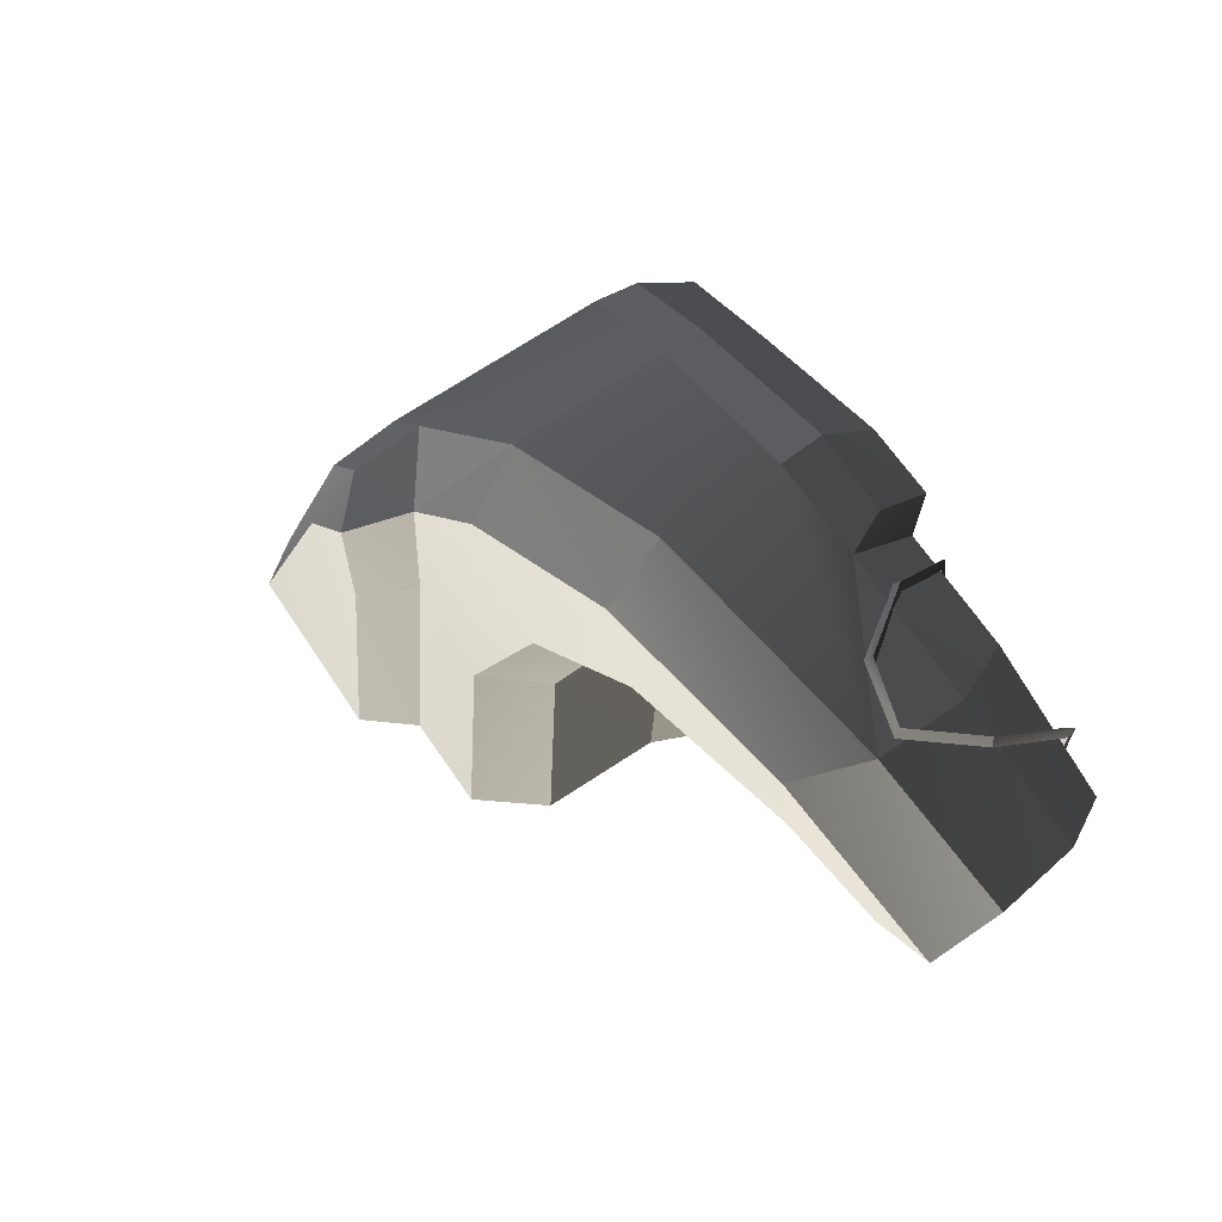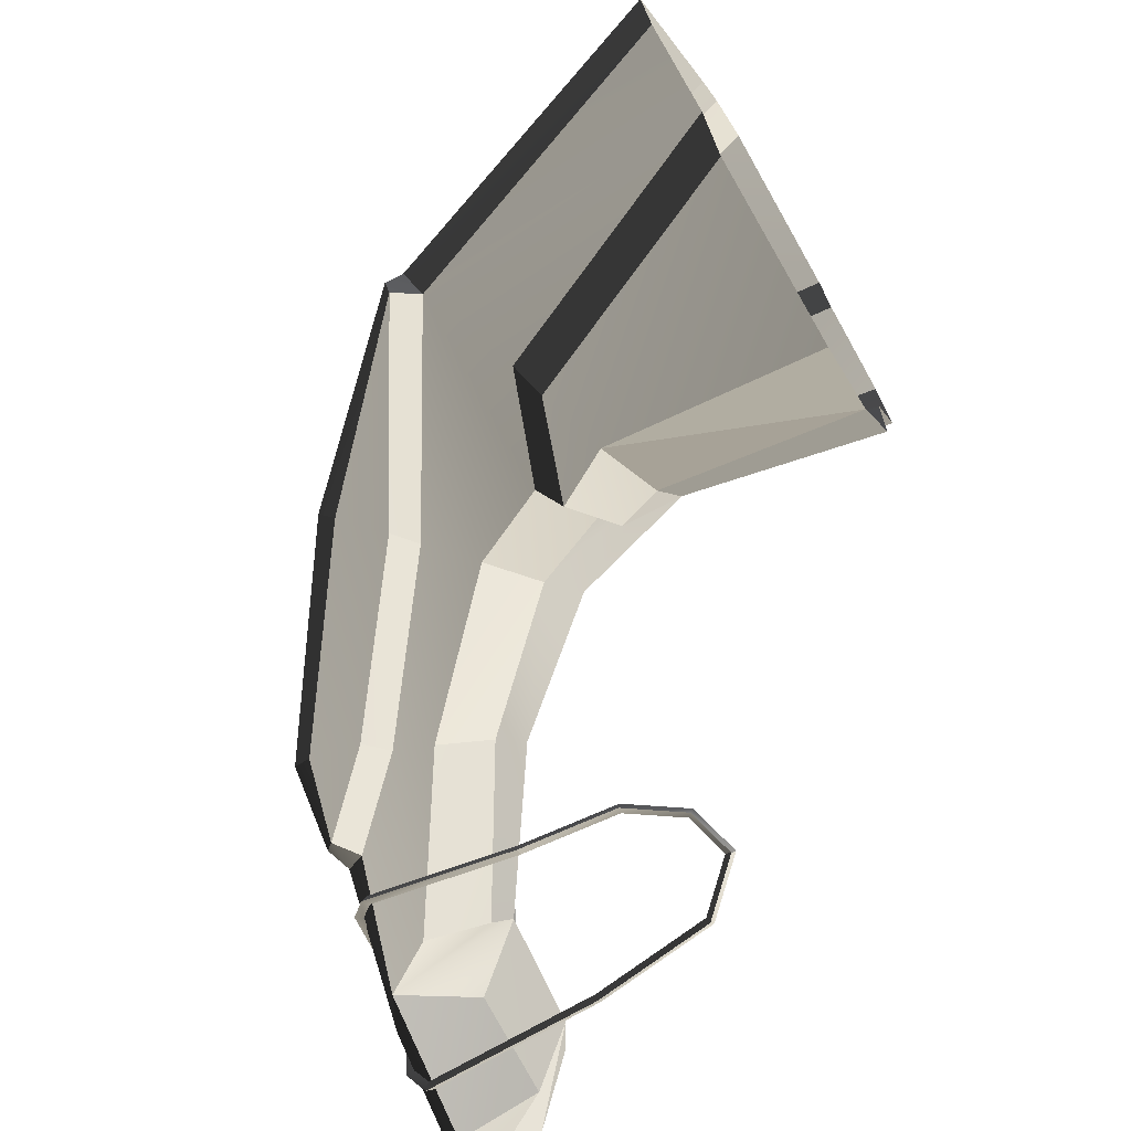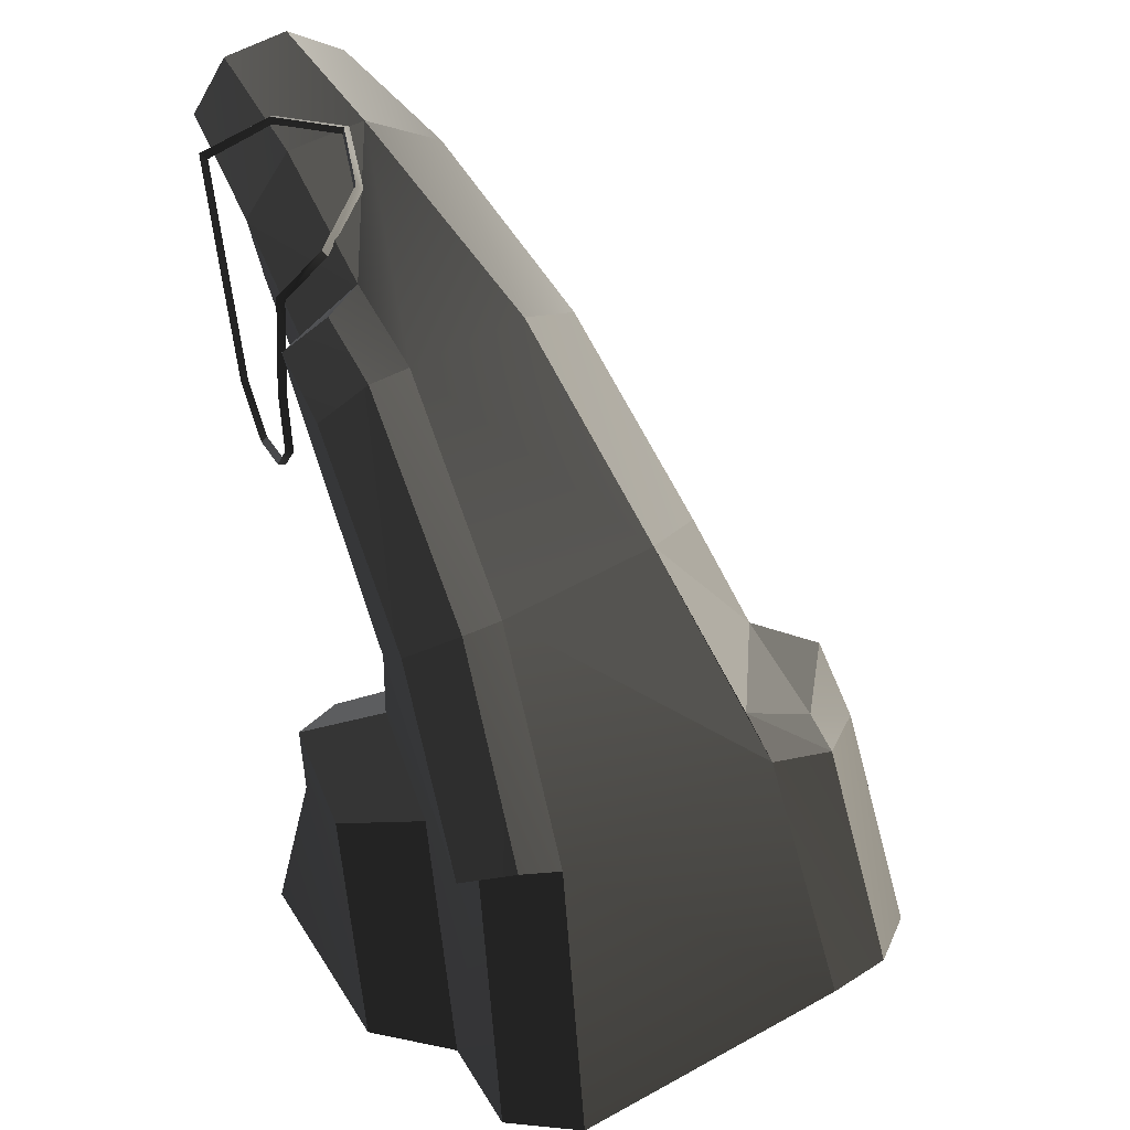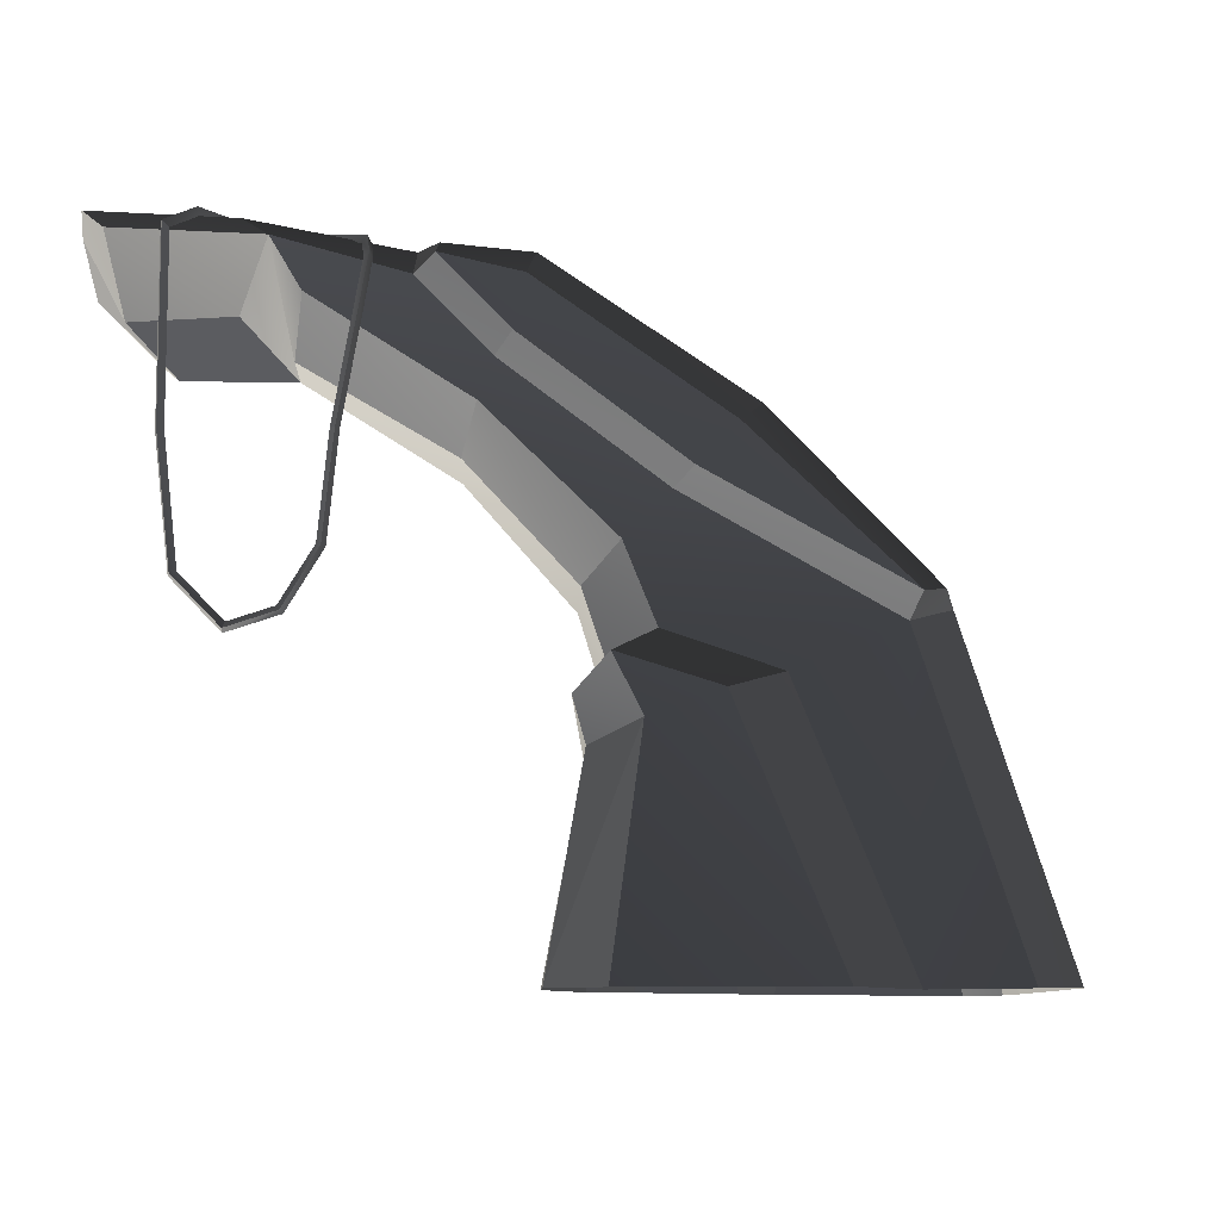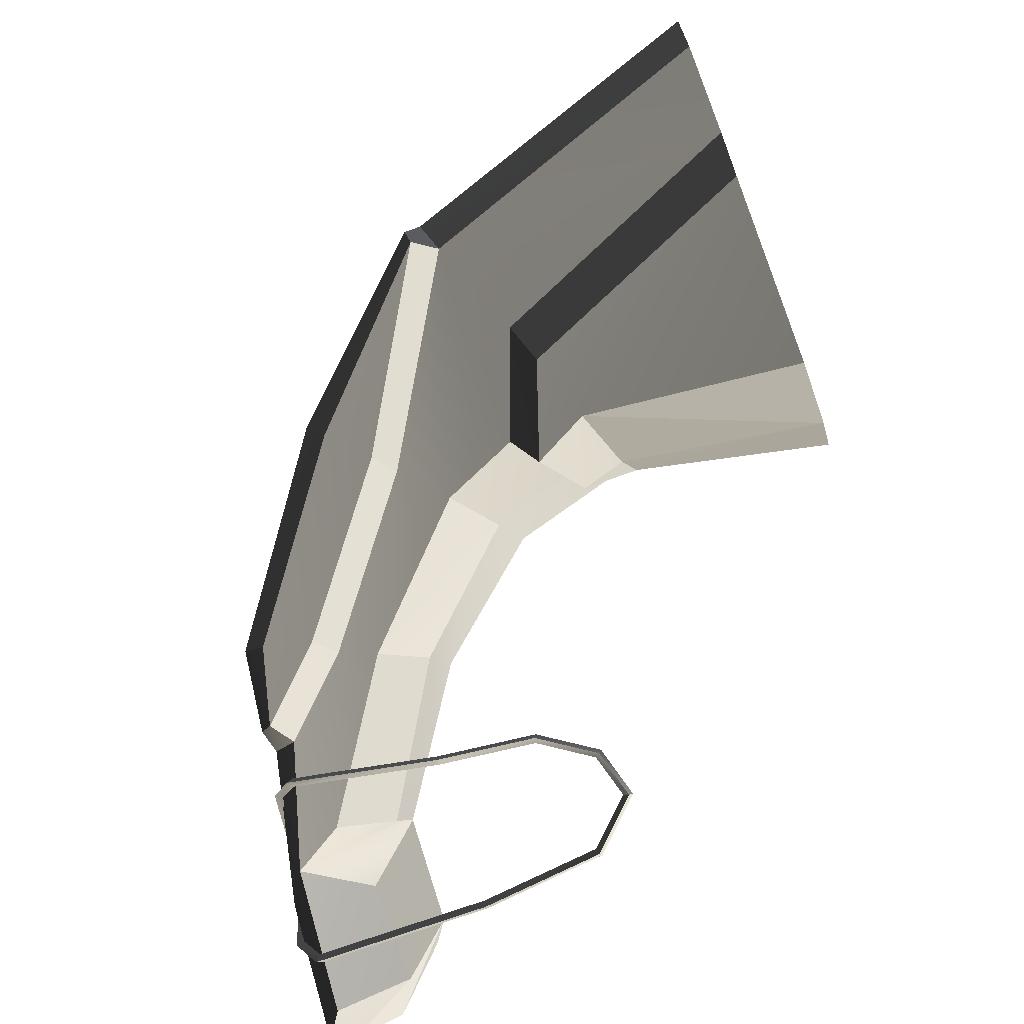
<metadata>
{"format":"obj","ext":"obj","renderer":"f3d","projection":"perspective","resolution":1024,"background":"white","views":[{"elev":67.0,"azim":83.6,"up":"+Y"},{"elev":-70.1,"azim":-58.8,"up":"+Z"},{"elev":51.5,"azim":-93.6,"up":"+Y"},{"elev":-8.6,"azim":-154.2,"up":"+Y"},{"elev":-69.9,"azim":-69.3,"up":"+Z"}]}
</metadata>
<code>
v 6.8 -353.4 394.7
v 138.4 -1039 446.9
v -122.1 -1043 583.8
v -235.1 -246.7 521.8
v 109 92.49 224.1
v -317.7 92.31 511.3
v -139.5 355.1 355.4
v 311.7 751.4 45.46
v 410.2 463.3 -6.602
v 865.6 915.6 -304.5
v 899.4 712.1 -324.3
v -1029 -1047 -393
v -707.3 -260.6 -446.4
v -977.1 -132.2 -302.5
v -1278 -1043 -267.4
v -400.1 -145.6 -548.3
v -295.9 90.6 -543.4
v -412.2 220.3 -482.7
v 61.65 462.9 -660.3
v 22.1 577.9 -641.7
v 493.1 762.5 -825.4
v 220 800.3 -722.5
v 574 913.7 -864.8
v -901.2 -1045 778.2
v -1321 -1041 -24.32
v -1014 -75.85 -70.02
v -689.6 -77.78 546.9
v -539.3 451.6 -204.1
v -539.3 451.6 -204.1
v -310.9 454.4 226.3
v -689.6 -77.78 546.9
v -310.9 454.4 226.3
v -601.8 46.22 474.4
v -689.6 -77.78 546.9
v -310.9 454.4 226.3
v -539.3 451.6 -204.1
v 20.41 866.3 -419.9
v 186.7 868.4 -100.3
v 861.3 1008 -521.6
v 301.9 910.6 -554.1
v 301.9 910.6 -554.1
v 740.6 1012 -741.8
v 861.3 1008 -521.6
v 1258 1017 -746.2
v 1132 775.2 -713.6
v 1037 627.2 -585.9
v 1037 627.2 -585.9
v 1321 882.9 -583.5
v 1258 1017 -746.2
v 1037 627.2 -585.9
v 1157 698.9 -500
v 1321 882.9 -583.5
v 729.2 619.9 -449.9
v 609.6 617 -670.7
v 187.7 346.5 -514
v 357.9 349.8 -196.5
v -118.8 -1.713 -421.5
v 104.7 -1.745 11.5
v -143.4 -407.7 -180
v -217.8 -250.4 -439.9
v 37.28 -408 165.8
v -154.3 -467.3 -471.6
v -235.3 -320.6 -705.7
v -270.9 -449.5 -696.2
v -223.8 -1042 -833.9
v -8.149 -1042 -425.6
v -154.3 -467.3 -471.6
v -270.9 -449.5 -696.2
v 138.4 -1039 446.9
v 6.8 -353.4 394.7
v 37.28 -408 165.8
v 184.8 -1040 207.2
v -454.2 -203.3 812.1
v -654.5 -1047 1019
v -800.5 -1046 944
v -608.4 -158.4 733.6
v 6.8 -353.4 394.7
v 109 92.49 224.1
v 104.7 -1.745 11.5
v 37.28 -408 165.8
v -539.3 -64.78 672.4
v -324.8 -13.75 721
v -454.2 -203.3 812.1
v -608.4 -158.4 733.6
v 109 92.49 224.1
v 410.2 463.3 -6.602
v 357.9 349.8 -196.5
v 104.7 -1.745 11.5
v 311.7 751.4 45.46
v -139.5 355.1 355.4
v -310.9 454.4 226.3
v 186.7 868.4 -100.3
v 410.2 463.3 -6.602
v 899.4 712.1 -324.3
v 729.2 619.9 -449.9
v 357.9 349.8 -196.5
v 865.6 915.6 -304.5
v 311.7 751.4 45.46
v 186.7 868.4 -100.3
v 861.3 1008 -521.6
v -1278 -1043 -267.4
v -977.1 -132.2 -302.5
v -1014 -75.85 -70.02
v -1321 -1041 -24.32
v -477.7 -397.3 -798.6
v -445.1 -1044 -928.4
v -223.8 -1042 -833.9
v -477.7 -397.3 -798.6
v -223.8 -1042 -833.9
v -270.9 -449.5 -696.2
v -1039 -67.43 -362.8
v -599.1 382.6 -480.7
v -592.5 460.1 -313.7
v -1040 -39.79 -193.3
v -235.3 -320.6 -705.7
v -393.1 -233.1 -807.9
v -477.7 -397.3 -798.6
v -270.9 -449.5 -696.2
v -599.1 382.6 -480.7
v -89.39 778.8 -676.8
v -43.24 874 -531.7
v -592.5 460.1 -313.7
v 61.65 462.9 -660.3
v -295.9 90.6 -543.4
v -118.8 -1.713 -421.5
v 187.7 346.5 -514
v 301.9 910.6 -554.1
v 220 800.3 -722.5
v 574 913.7 -864.8
v 740.6 1012 -741.8
v 493.1 762.5 -825.4
v 61.65 462.9 -660.3
v 187.7 346.5 -514
v 609.6 617 -670.7
v -1039 -67.43 -362.8
v -498 266 -535.5
v -599.1 382.6 -480.7
v -60.09 627.3 -695.1
v -89.39 778.8 -676.8
v 125.6 836.2 -768.9
v 125.6 836.2 -768.9
v 189.1 902.8 -637.1
v -43.24 874 -531.7
v -89.39 778.8 -676.8
v -977.1 -132.2 -302.5
v -1039 -67.43 -362.8
v -1040 -39.79 -193.3
v -1014 -75.85 -70.02
v -1014 -75.85 -70.02
v -1040 -39.79 -193.3
v -592.5 460.1 -313.7
v -539.3 451.6 -204.1
v -539.3 451.6 -204.1
v -592.5 460.1 -313.7
v -43.24 874 -531.7
v 20.41 866.3 -419.9
v 20.41 866.3 -419.9
v -43.24 874 -531.7
v 189.1 902.8 -637.1
v 301.9 910.6 -554.1
v 301.9 910.6 -554.1
v 189.1 902.8 -637.1
v 125.6 836.2 -768.9
v 220 800.3 -722.5
v 220 800.3 -722.5
v 125.6 836.2 -768.9
v -60.09 627.3 -695.1
v 22.1 577.9 -641.7
v 22.1 577.9 -641.7
v -60.09 627.3 -695.1
v -498 266 -535.5
v -412.2 220.3 -482.7
v -412.2 220.3 -482.7
v -498 266 -535.5
v -1039 -67.43 -362.8
v -977.1 -132.2 -302.5
v -393.1 -233.1 -807.9
v -657.3 -325.2 -708.1
v -477.7 -397.3 -798.6
v -952.5 -1042 -661.8
v -445.1 -1044 -928.4
v -400.1 -145.6 -548.3
v -217.8 -250.4 -439.9
v -118.8 -1.713 -421.5
v -295.9 90.6 -543.4
v 37.28 -408 165.8
v -143.4 -407.7 -180
v 12.29 -1045 -122.4
v 184.8 -1040 207.2
v -1029 -1047 -393
v -952.5 -1042 -661.8
v -657.3 -325.2 -708.1
v -707.3 -260.6 -446.4
v -707.3 -260.6 -446.4
v -657.3 -325.2 -708.1
v -393.1 -233.1 -807.9
v -400.1 -145.6 -548.3
v -400.1 -145.6 -548.3
v -393.1 -233.1 -807.9
v -235.3 -320.6 -705.7
v -217.8 -250.4 -439.9
v -217.8 -250.4 -439.9
v -235.3 -320.6 -705.7
v -154.3 -467.3 -471.6
v -143.4 -407.7 -180
v -143.4 -407.7 -180
v -154.3 -467.3 -471.6
v -8.149 -1042 -425.6
v 12.29 -1045 -122.4
v 574 913.7 -864.8
v 493.1 762.5 -825.4
v 609.6 617 -670.7
v 729.2 619.9 -449.9
v 838.9 786.4 -595.1
v 1132 775.2 -713.6
v 1258 1017 -746.2
v 1131 1035 -925.8
v 988.6 945.9 -1019
v 865.6 915.6 -304.5
v 1321 882.9 -583.5
v 1157 698.9 -500
v 899.4 712.1 -324.3
v 899.4 712.1 -324.3
v 1157 698.9 -500
v 1037 627.2 -585.9
v 729.2 619.9 -449.9
v 729.2 619.9 -449.9
v 1037 627.2 -585.9
v 1132 775.2 -713.6
v 838.9 786.4 -595.1
v 838.9 786.4 -595.1
v 1132 775.2 -713.6
v 988.6 945.9 -1019
v 574 913.7 -864.8
v 574 913.7 -864.8
v 988.6 945.9 -1019
v 1131 1035 -925.8
v 740.6 1012 -741.8
v 740.6 1012 -741.8
v 1131 1035 -925.8
v 1258 1017 -746.2
v 861.3 1008 -521.6
v 861.3 1008 -521.6
v 1258 1017 -746.2
v 1321 882.9 -583.5
v 865.6 915.6 -304.5
v -324.8 -13.75 721
v -261.2 -320.8 710.8
v -454.2 -203.3 812.1
v -162.5 -1042 769
v -654.5 -1047 1019
v -317.7 92.31 511.3
v -601.8 46.22 474.4
v -310.9 454.4 226.3
v -317.7 92.31 511.3
v -310.9 454.4 226.3
v -139.5 355.1 355.4
v -122.1 -1043 583.8
v -162.5 -1042 769
v -261.2 -320.8 710.8
v -235.1 -246.7 521.8
v -235.1 -246.7 521.8
v -261.2 -320.8 710.8
v -324.8 -13.75 721
v -317.7 92.31 511.3
v -317.7 92.31 511.3
v -324.8 -13.75 721
v -539.3 -64.78 672.4
v -317.7 92.31 511.3
v -539.3 -64.78 672.4
v -601.8 46.22 474.4
v -601.8 46.22 474.4
v -539.3 -64.78 672.4
v -608.4 -158.4 733.6
v -601.8 46.22 474.4
v -608.4 -158.4 733.6
v -689.6 -77.78 546.9
v -689.6 -77.78 546.9
v -608.4 -158.4 733.6
v -800.5 -1046 944
v -901.2 -1045 778.2
v 826.5 398.4 -987.9
v 843.7 397.5 -968.5
v 833.5 935.4 -980.8
v 816.7 949.3 -1000
v 787.6 15.95 -971.7
v 804.6 11.97 -952.1
v 657.8 -128.1 -919.6
v 669.4 -137.9 -898
v 818.3 398.9 -963.3
v 826.5 398.4 -987.9
v 816.7 949.3 -1000
v 807.9 934.4 -976
v 780.2 23.5 -947.3
v 787.6 15.95 -971.7
v 660.8 -108.9 -899.5
v 657.8 -128.1 -919.6
v 843.7 397.5 -968.5
v 818.3 398.9 -963.3
v 807.9 934.4 -976
v 833.5 935.4 -980.8
v 804.6 11.97 -952.1
v 780.2 23.5 -947.3
v 669.4 -137.9 -898
v 660.8 -108.9 -899.5
v 525.3 -89.41 -837.8
v 538.9 -67.83 -848.5
v 424.4 83.58 -799.1
v 445.7 92.07 -812.7
v 390.3 390.3 -794.6
v 412.1 393.8 -808.3
v 521.3 -82.04 -862.6
v 525.3 -89.41 -837.8
v 669.4 -137.9 -898
v 657.8 -128.1 -919.6
v 423.3 86.09 -825
v 424.4 83.58 -799.1
v 389.3 391.3 -820.5
v 390.3 390.3 -794.6
v 538.9 -67.83 -848.5
v 521.3 -82.04 -862.6
v 657.8 -128.1 -919.6
v 660.8 -108.9 -899.5
v 445.7 92.07 -812.7
v 423.3 86.09 -825
v 412.1 393.8 -808.3
v 389.3 391.3 -820.5
v 315.6 858.3 -783.5
v 318.4 844.1 -758.6
v 390.3 390.3 -794.6
v 389.3 391.3 -820.5
v 401.7 948.4 -650.6
v 397.1 928.2 -634.9
v 340.4 846.8 -772.1
v 315.6 858.3 -783.5
v 389.3 391.3 -820.5
v 412.1 393.8 -808.3
v 416 926 -653.5
v 401.7 948.4 -650.6
v 610.4 974.2 -556.6
v 604.2 998.7 -550.1
v 318.4 844.1 -758.6
v 340.4 846.8 -772.1
v 412.1 393.8 -808.3
v 390.3 390.3 -794.6
v 397.1 928.2 -634.9
v 416 926 -653.5
v 340.4 846.8 -772.1
v 318.4 844.1 -758.6
v 606 980.8 -529.4
v 610.4 974.2 -556.6
v 821.7 1024 -564.8
v 802.7 1012 -584
v 871.5 1032 -784.3
v 847.3 1021 -783.4
v 833.5 935.4 -980.8
v 807.9 934.4 -976
v 604.2 998.7 -550.1
v 606 980.8 -529.4
v 397.1 928.2 -634.9
v 401.7 948.4 -650.6
v 802.2 1037 -579.3
v 821.7 1024 -564.8
v 850.5 1047 -788.7
v 871.5 1032 -784.3
v 802.7 1012 -584
v 802.2 1037 -579.3
v 604.2 998.7 -550.1
v 610.4 974.2 -556.6
v 847.3 1021 -783.4
v 850.5 1047 -788.7
v 802.2 1037 -579.3
v 802.7 1012 -584
v 807.9 934.4 -976
v 816.7 949.3 -1000
v 816.7 949.3 -1000
v 833.5 935.4 -980.8
v 871.5 1032 -784.3
v 850.5 1047 -788.7
g Cliffe_lush_(2)
f 1 3 2
f 1 4 3
f 5 4 1
f 4 5 6
f 6 5 7
f 5 8 7
f 5 9 8
f 9 10 8
f 9 11 10
f 12 14 13
f 12 15 14
f 14 16 13
f 16 14 17
f 17 14 18
f 18 19 17
f 18 20 19
f 20 21 19
f 21 20 22
f 21 22 23
f 24 26 25
f 24 27 26
f 27 28 26
f 29 31 30
f 32 34 33
f 35 37 36
f 35 38 37
f 39 37 38
f 37 39 40
f 41 43 42
f 44 46 45
f 47 49 48
f 50 52 51
f 53 55 54
f 53 56 55
f 56 57 55
f 56 58 57
f 59 57 58
f 57 59 60
f 59 58 61
f 62 64 63
f 65 67 66
f 65 68 67
f 69 71 70
f 69 72 71
f 73 75 74
f 73 76 75
f 77 79 78
f 77 80 79
f 81 83 82
f 81 84 83
f 85 87 86
f 85 88 87
f 89 91 90
f 89 92 91
f 93 95 94
f 93 96 95
f 97 99 98
f 97 100 99
f 101 103 102
f 101 104 103
f 105 107 106
f 108 110 109
f 111 113 112
f 111 114 113
f 115 117 116
f 115 118 117
f 119 121 120
f 119 122 121
f 123 125 124
f 123 126 125
f 127 129 128
f 127 130 129
f 131 133 132
f 131 134 133
f 135 137 136
f 137 138 136
f 137 139 138
f 138 139 140
f 141 143 142
f 141 144 143
f 145 147 146
f 145 148 147
f 149 151 150
f 149 152 151
f 153 155 154
f 153 156 155
f 157 159 158
f 157 160 159
f 161 163 162
f 161 164 163
f 165 167 166
f 165 168 167
f 169 171 170
f 169 172 171
f 173 175 174
f 173 176 175
f 177 179 178
f 179 180 178
f 179 181 180
f 182 184 183
f 182 185 184
f 186 188 187
f 186 189 188
f 190 192 191
f 190 193 192
f 194 196 195
f 194 197 196
f 198 200 199
f 198 201 200
f 202 204 203
f 202 205 204
f 206 208 207
f 206 209 208
f 210 212 211
f 212 210 213
f 213 210 214
f 215 217 216
f 215 218 217
f 219 221 220
f 219 222 221
f 223 225 224
f 223 226 225
f 227 229 228
f 227 230 229
f 231 233 232
f 231 234 233
f 235 237 236
f 235 238 237
f 239 241 240
f 239 242 241
f 243 245 244
f 243 246 245
f 247 249 248
f 249 250 248
f 249 251 250
f 252 254 253
f 255 257 256
f 258 260 259
f 258 261 260
f 262 264 263
f 262 265 264
f 266 268 267
f 269 271 270
f 272 274 273
f 275 277 276
f 278 280 279
f 278 281 280
f 282 284 283
f 282 285 284
f 286 282 283
f 286 283 287
f 288 286 287
f 288 287 289
f 290 292 291
f 290 293 292
f 294 290 291
f 294 291 295
f 296 294 295
f 296 295 297
f 298 300 299
f 298 301 300
f 302 298 299
f 302 299 303
f 304 302 303
f 304 303 305
f 306 304 305
f 306 305 307
f 308 306 307
f 308 307 309
f 310 308 309
f 310 309 311
f 312 314 313
f 312 315 314
f 316 312 313
f 316 313 317
f 318 316 317
f 318 317 319
f 320 322 321
f 320 323 322
f 324 320 321
f 324 321 325
f 326 324 325
f 326 325 327
f 328 330 329
f 328 331 330
f 332 328 329
f 332 329 333
f 334 336 335
f 334 337 336
f 338 334 335
f 338 335 339
f 340 338 339
f 340 339 341
f 342 344 343
f 342 345 344
f 346 348 347
f 346 349 348
f 350 346 347
f 350 347 351
f 352 350 351
f 352 351 353
f 354 352 353
f 354 353 355
f 356 354 355
f 356 355 357
f 358 360 359
f 358 361 360
f 362 358 359
f 362 359 363
f 364 362 363
f 364 363 365
f 366 368 367
f 366 369 368
f 370 372 371
f 370 373 372
f 374 370 371
f 374 371 375
f 376 378 377
f 376 379 378

</code>
